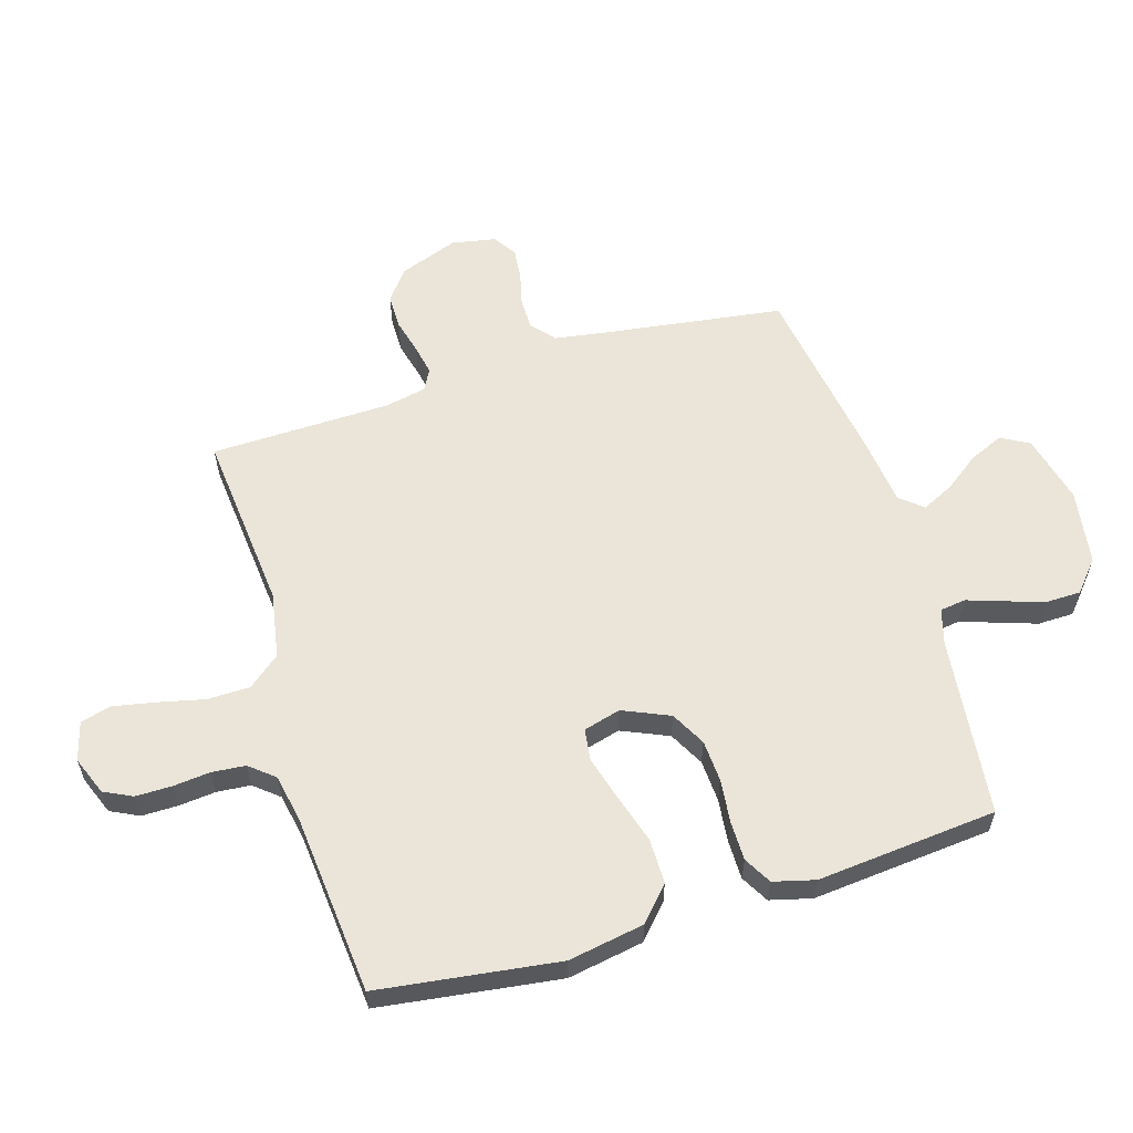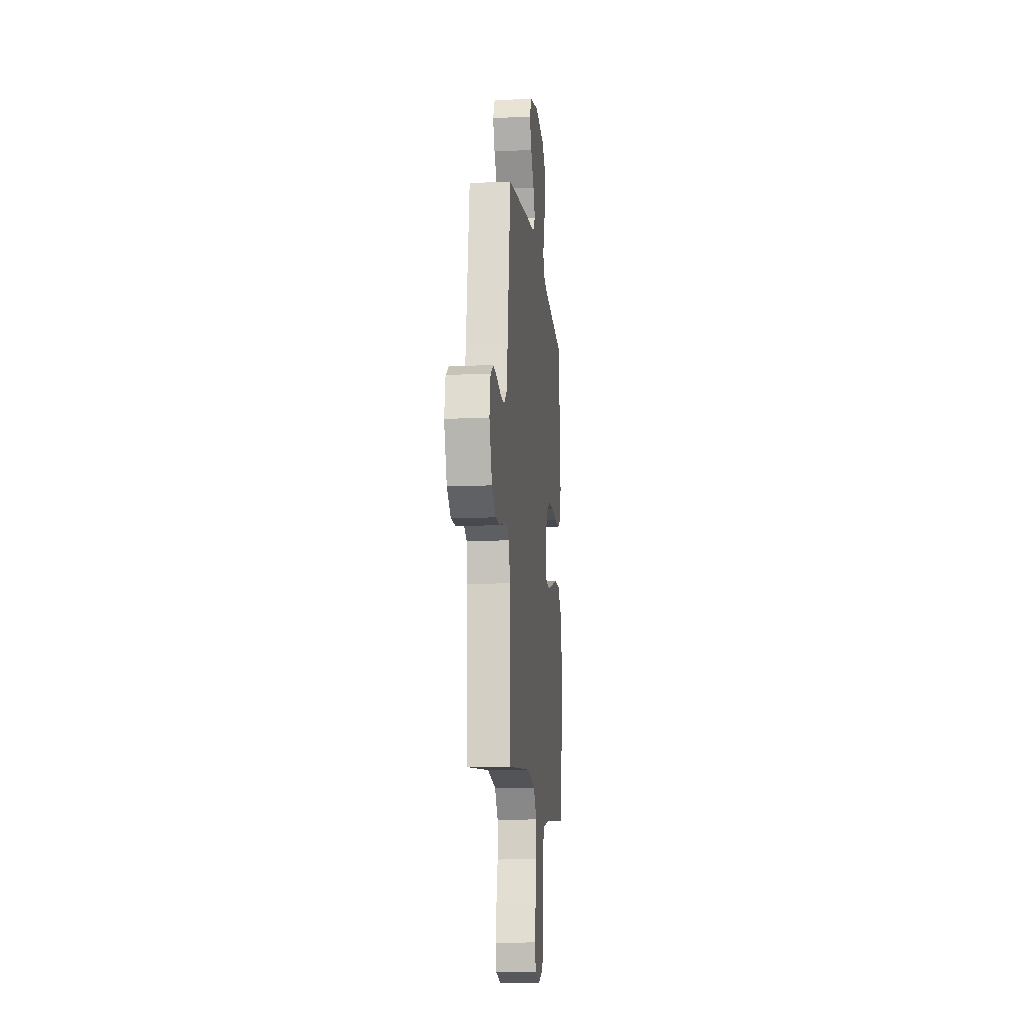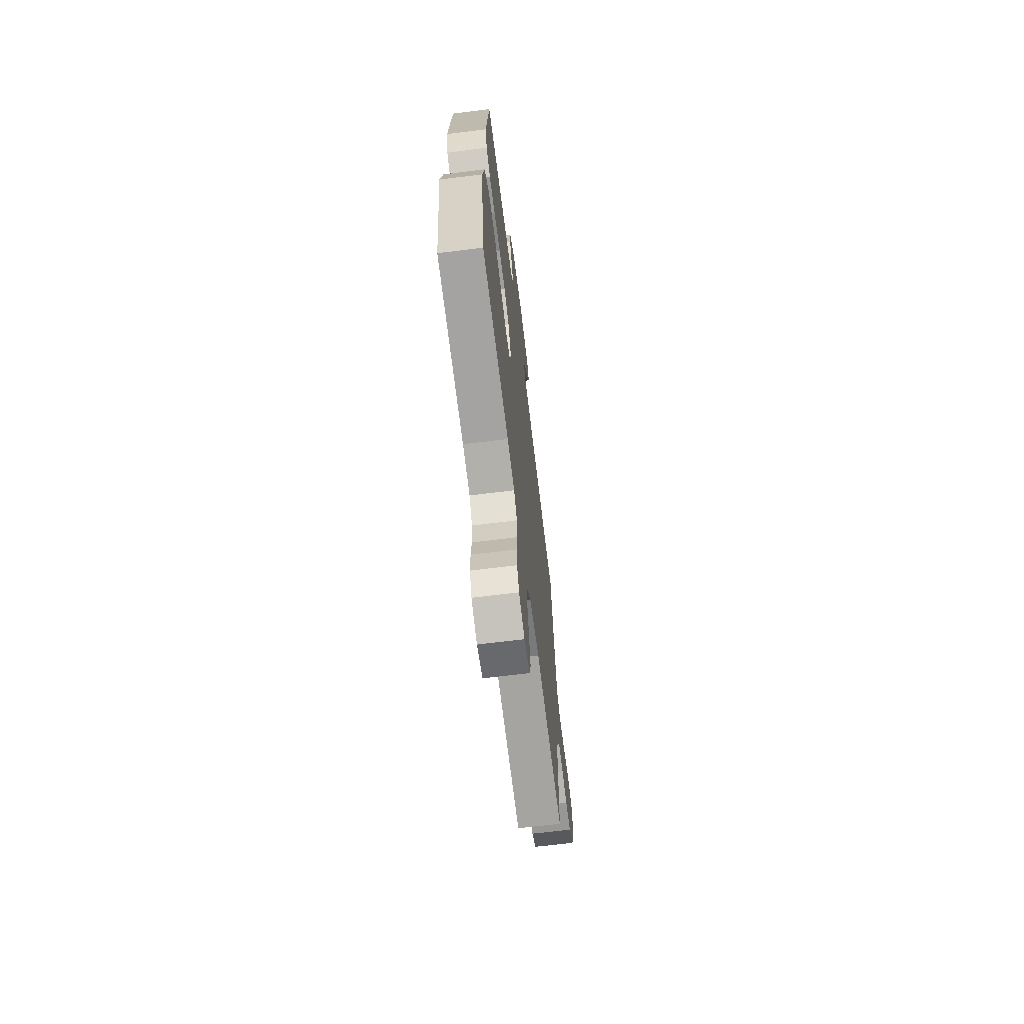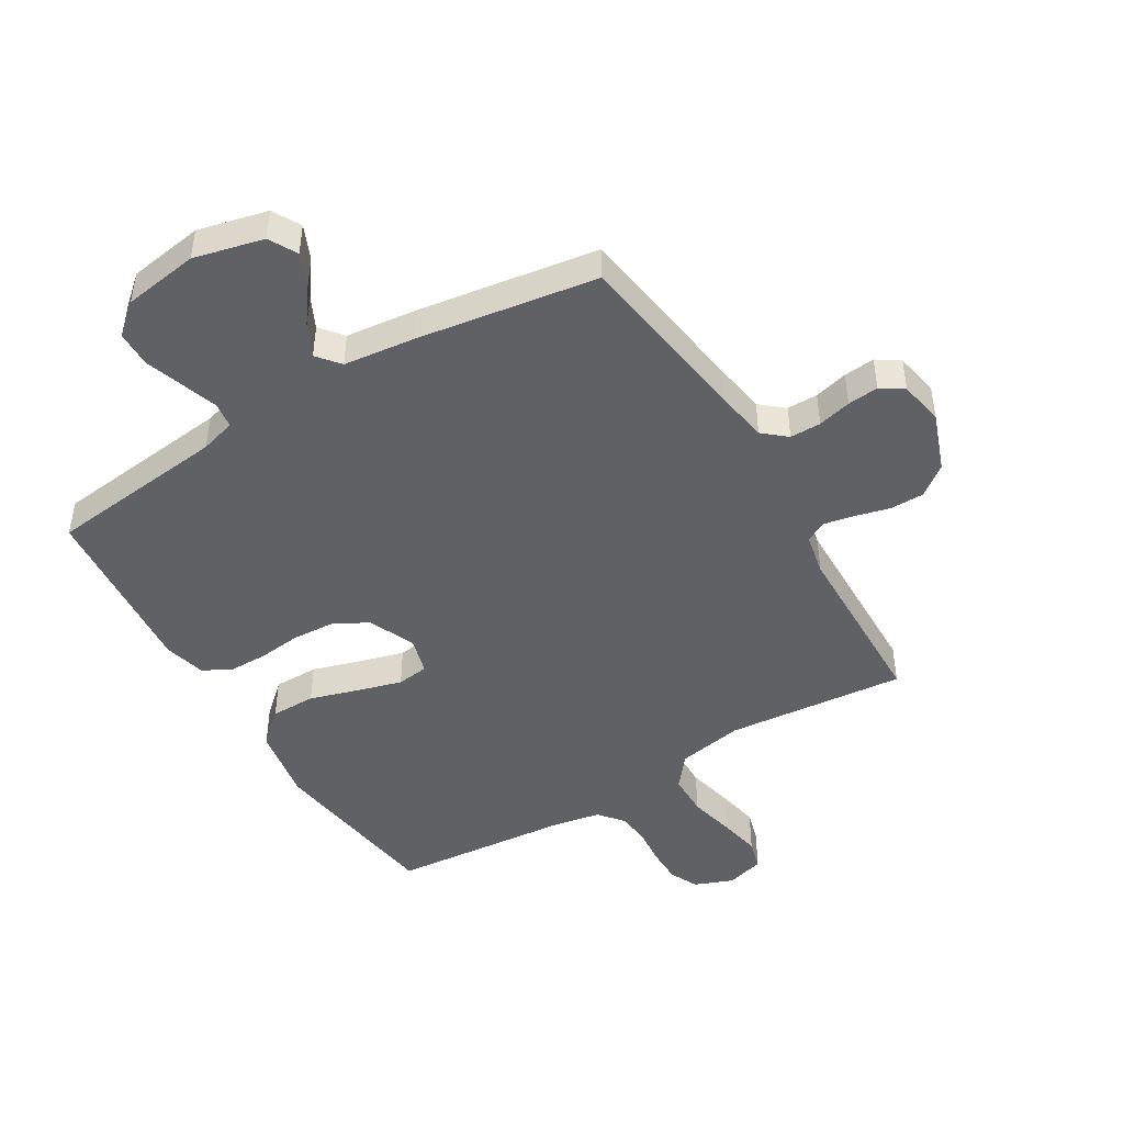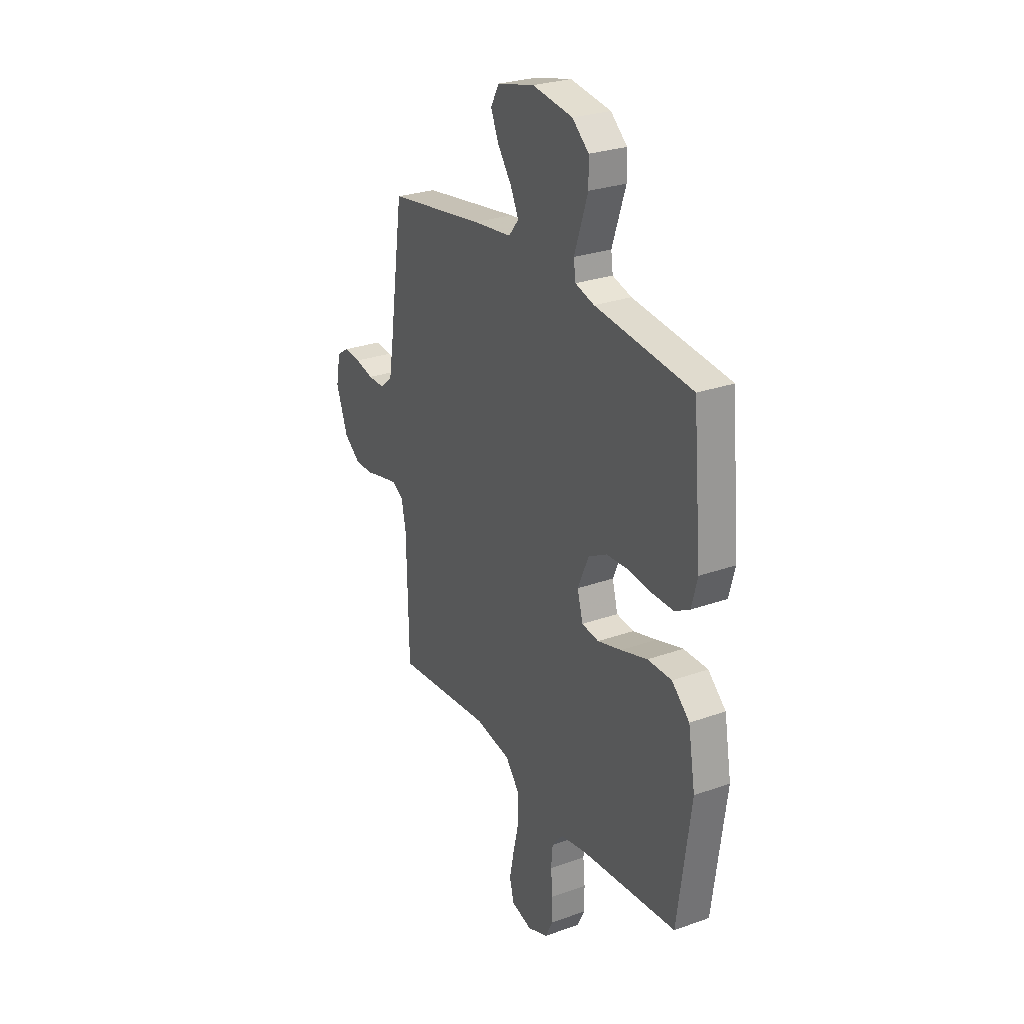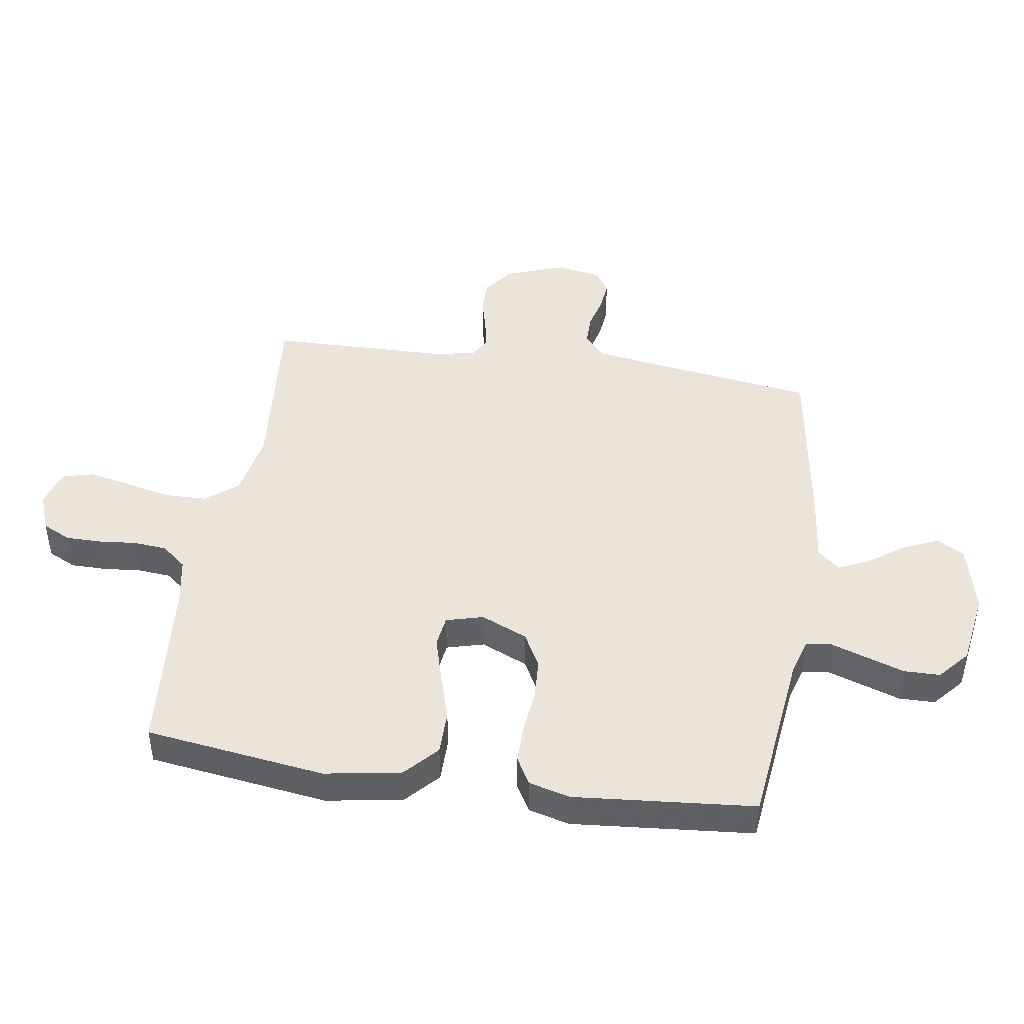
<metadata>
{"format":"obj","ext":"obj","renderer":"f3d","projection":"perspective","resolution":1024,"background":"white","views":[{"elev":59.1,"azim":-107.0,"up":"+Y"},{"elev":-12.7,"azim":95.9,"up":"+Z"},{"elev":-68.1,"azim":-82.9,"up":"+Z"},{"elev":-46.4,"azim":31.0,"up":"+Y"},{"elev":27.3,"azim":-118.9,"up":"+Z"},{"elev":44.6,"azim":-81.2,"up":"+Y"}]}
</metadata>
<code>
v 0.5 0.07 -0.5
v 0.2 0.07 -0.472
v 0.09 0.07 -0.492
v 0.047 0.07 -0.545
v 0.046 0.07 -0.616
v 0.064 0.07 -0.694
v 0.078 0.07 -0.764
v 0.064 0.07 -0.815
v 0 0.07 -0.833
v -0.064 0.07 -0.808
v -0.087 0.07 -0.761
v -0.087 0.07 -0.701
v -0.081 0.07 -0.639
v -0.086 0.07 -0.583
v -0.12 0.07 -0.542
v -0.2 0.07 -0.527
v -0.5 0.07 -0.5
v -0.541 0.07 -0.2
v -0.519 0.07 -0.073
v -0.464 0.07 -0.023
v -0.389 0.07 -0.023
v -0.307 0.07 -0.048
v -0.233 0.07 -0.069
v -0.18 0.07 -0.062
v -0.163 0.07 0
v -0.197 0.07 0.078
v -0.255 0.07 0.109
v -0.325 0.07 0.113
v -0.398 0.07 0.105
v -0.463 0.07 0.105
v -0.509 0.07 0.131
v -0.527 0.07 0.2
v -0.5 0.07 0.5
v -0.2 0.07 0.534
v -0.141 0.07 0.551
v -0.135 0.07 0.594
v -0.155 0.07 0.653
v -0.177 0.07 0.718
v -0.176 0.07 0.778
v -0.125 0.07 0.822
v 0 0.07 0.841
v 0.116 0.07 0.813
v 0.142 0.07 0.766
v 0.117 0.07 0.709
v 0.074 0.07 0.65
v 0.049 0.07 0.598
v 0.08 0.07 0.56
v 0.2 0.07 0.546
v 0.5 0.07 0.5
v 0.543 0.07 0.2
v 0.557 0.07 0.113
v 0.596 0.07 0.08
v 0.648 0.07 0.08
v 0.704 0.07 0.094
v 0.756 0.07 0.099
v 0.794 0.07 0.074
v 0.808 0.07 0
v 0.772 0.07 -0.098
v 0.721 0.07 -0.137
v 0.664 0.07 -0.137
v 0.606 0.07 -0.122
v 0.555 0.07 -0.112
v 0.52 0.07 -0.131
v 0.506 0.07 -0.2
v 0.5 0 -0.5
v 0.2 0 -0.472
v 0.09 0 -0.492
v 0.047 0 -0.545
v 0.046 0 -0.616
v 0.064 0 -0.694
v 0.078 0 -0.764
v 0.064 0 -0.815
v 0 0 -0.833
v -0.064 0 -0.808
v -0.087 0 -0.761
v -0.087 0 -0.701
v -0.081 0 -0.639
v -0.086 0 -0.583
v -0.12 0 -0.542
v -0.2 0 -0.527
v -0.5 0 -0.5
v -0.541 0 -0.2
v -0.519 0 -0.073
v -0.464 0 -0.023
v -0.389 0 -0.023
v -0.307 0 -0.048
v -0.233 0 -0.069
v -0.18 0 -0.062
v -0.163 0 0
v -0.197 0 0.078
v -0.255 0 0.109
v -0.325 0 0.113
v -0.398 0 0.105
v -0.463 0 0.105
v -0.509 0 0.131
v -0.527 0 0.2
v -0.5 0 0.5
v -0.2 0 0.534
v -0.141 0 0.551
v -0.135 0 0.594
v -0.155 0 0.653
v -0.177 0 0.718
v -0.176 0 0.778
v -0.125 0 0.822
v 0 0 0.841
v 0.116 0 0.813
v 0.142 0 0.766
v 0.117 0 0.709
v 0.074 0 0.65
v 0.049 0 0.598
v 0.08 0 0.56
v 0.2 0 0.546
v 0.5 0 0.5
v 0.543 0 0.2
v 0.557 0 0.113
v 0.596 0 0.08
v 0.648 0 0.08
v 0.704 0 0.094
v 0.756 0 0.099
v 0.794 0 0.074
v 0.808 0 0
v 0.772 0 -0.098
v 0.721 0 -0.137
v 0.664 0 -0.137
v 0.606 0 -0.122
v 0.555 0 -0.112
v 0.52 0 -0.131
v 0.506 0 -0.2
f 59 60 61
f 58 59 61
f 57 58 61
f 56 57 61
f 55 56 61
f 54 55 61
f 53 54 61
f 52 53 61 62
f 51 52 62 63
f 47 48 49 50
f 51 63 64
f 50 51 64
f 47 50 64
f 43 44 45
f 42 43 45
f 41 42 45
f 40 41 45
f 39 40 45
f 38 39 45
f 37 38 45
f 36 37 45
f 35 36 45 46
f 64 1 2
f 47 64 2
f 46 47 2
f 35 46 2
f 34 35 2
f 32 33 34
f 31 32 34
f 30 31 34
f 29 30 34
f 28 29 34
f 20 21 22
f 19 20 22
f 18 19 22
f 17 18 22
f 16 17 22
f 15 16 22 23
f 14 15 23 24
f 11 12 13
f 10 11 13
f 9 10 13
f 8 9 13
f 7 8 13
f 6 7 13
f 5 6 13
f 4 5 13 14
f 14 24 25
f 4 14 25
f 3 4 25
f 27 28 34
f 26 27 34
f 25 26 34
f 3 25 34
f 2 3 34
f 125 124 123
f 125 123 122
f 125 122 121
f 125 121 120
f 125 120 119
f 125 119 118
f 125 118 117
f 126 125 117 116
f 127 126 116 115
f 114 113 112 111
f 128 127 115
f 128 115 114
f 128 114 111
f 109 108 107
f 109 107 106
f 109 106 105
f 109 105 104
f 109 104 103
f 109 103 102
f 109 102 101
f 109 101 100
f 110 109 100 99
f 66 65 128
f 66 128 111
f 66 111 110
f 66 110 99
f 66 99 98
f 98 97 96
f 98 96 95
f 98 95 94
f 98 94 93
f 98 93 92
f 86 85 84
f 86 84 83
f 86 83 82
f 86 82 81
f 86 81 80
f 87 86 80 79
f 88 87 79 78
f 77 76 75
f 77 75 74
f 77 74 73
f 77 73 72
f 77 72 71
f 77 71 70
f 77 70 69
f 78 77 69 68
f 89 88 78
f 89 78 68
f 89 68 67
f 98 92 91
f 98 91 90
f 98 90 89
f 98 89 67
f 98 67 66
f 1 65 66 2
f 2 66 67 3
f 3 67 68 4
f 4 68 69 5
f 5 69 70 6
f 6 70 71 7
f 7 71 72 8
f 8 72 73 9
f 9 73 74 10
f 10 74 75 11
f 11 75 76 12
f 12 76 77 13
f 13 77 78 14
f 14 78 79 15
f 15 79 80 16
f 16 80 81 17
f 17 81 82 18
f 18 82 83 19
f 19 83 84 20
f 20 84 85 21
f 21 85 86 22
f 22 86 87 23
f 23 87 88 24
f 24 88 89 25
f 25 89 90 26
f 26 90 91 27
f 27 91 92 28
f 28 92 93 29
f 29 93 94 30
f 30 94 95 31
f 31 95 96 32
f 32 96 97 33
f 33 97 98 34
f 34 98 99 35
f 35 99 100 36
f 36 100 101 37
f 37 101 102 38
f 38 102 103 39
f 39 103 104 40
f 40 104 105 41
f 41 105 106 42
f 42 106 107 43
f 43 107 108 44
f 44 108 109 45
f 45 109 110 46
f 46 110 111 47
f 47 111 112 48
f 48 112 113 49
f 49 113 114 50
f 50 114 115 51
f 51 115 116 52
f 52 116 117 53
f 53 117 118 54
f 54 118 119 55
f 55 119 120 56
f 56 120 121 57
f 57 121 122 58
f 58 122 123 59
f 59 123 124 60
f 60 124 125 61
f 61 125 126 62
f 62 126 127 63
f 63 127 128 64
f 64 128 65 1

</code>
